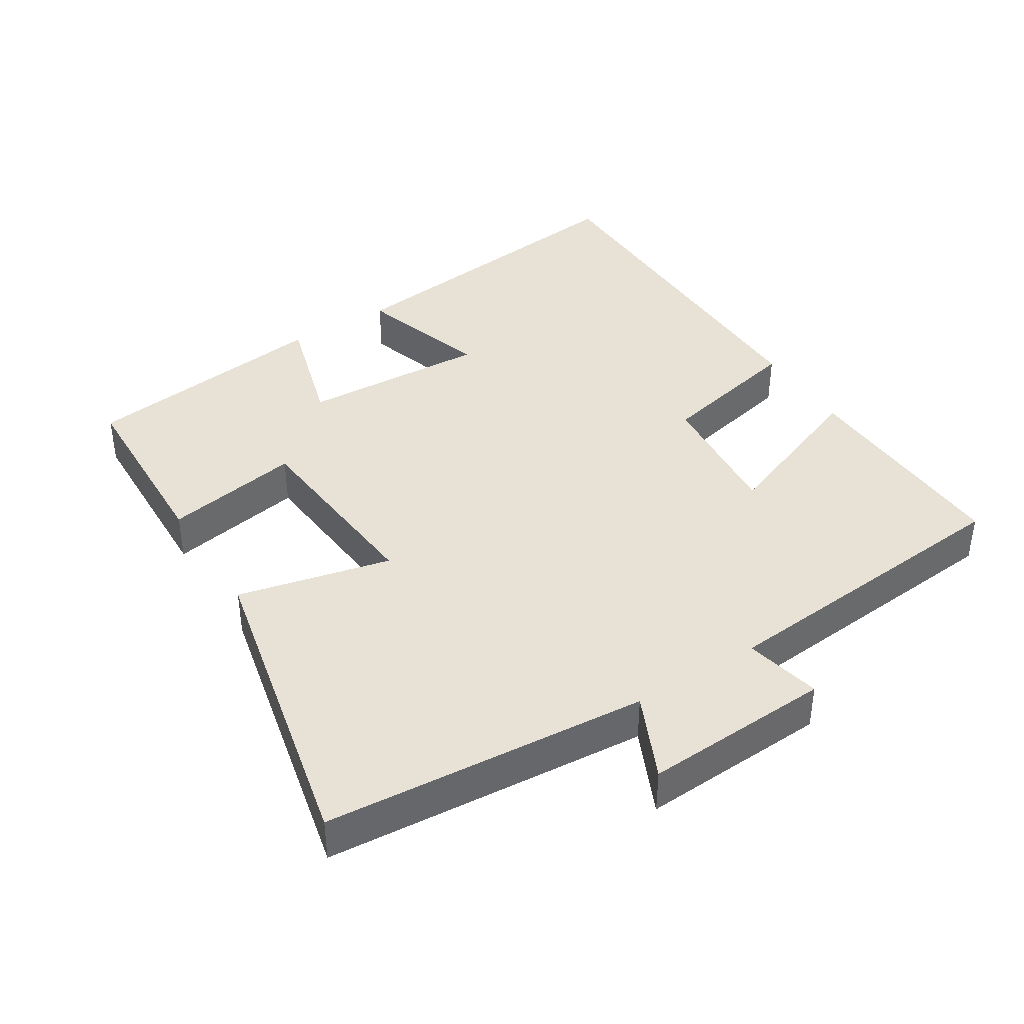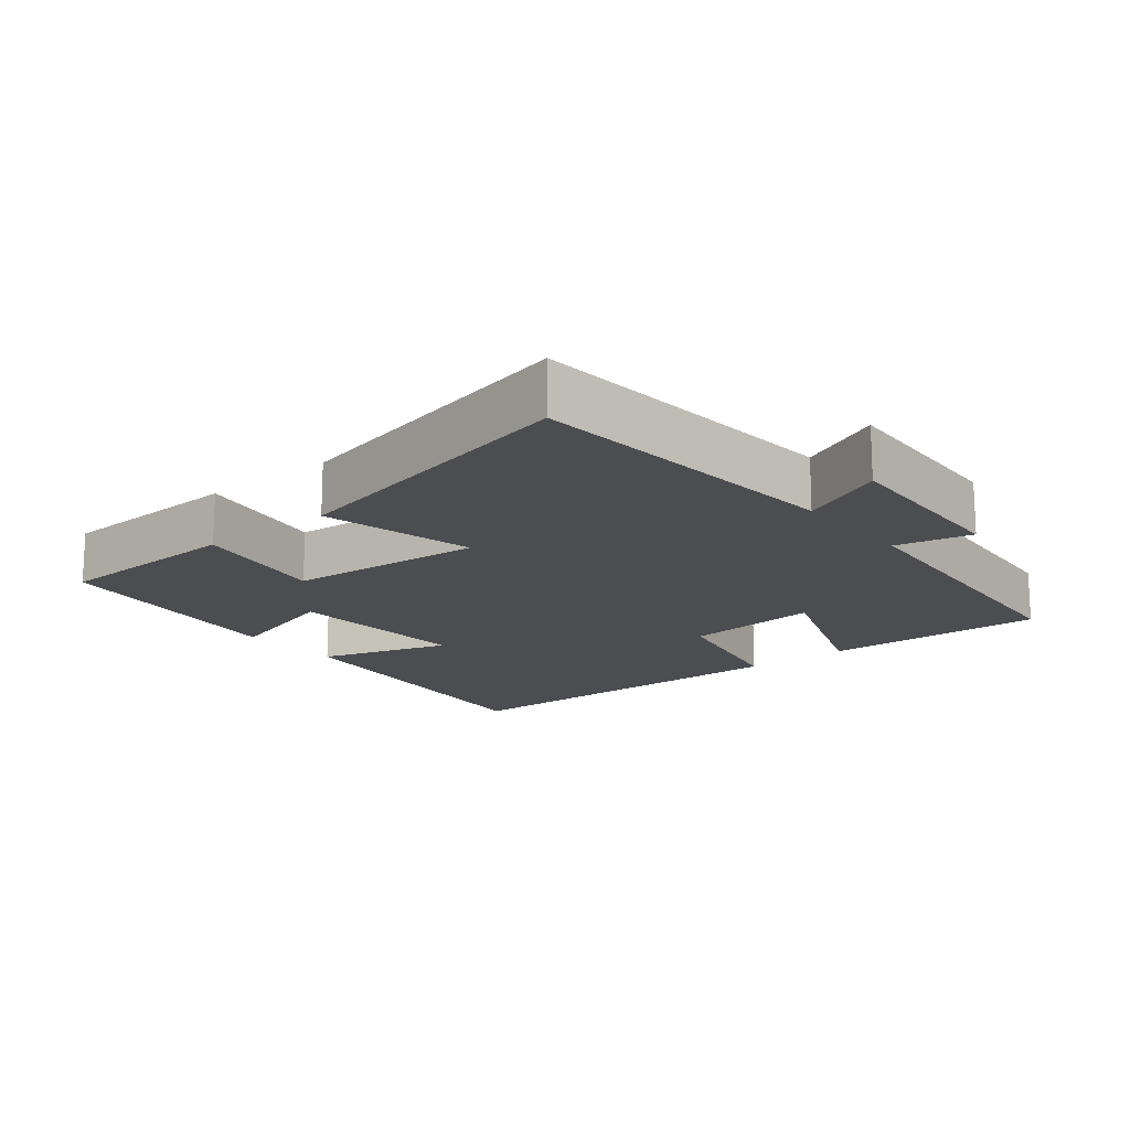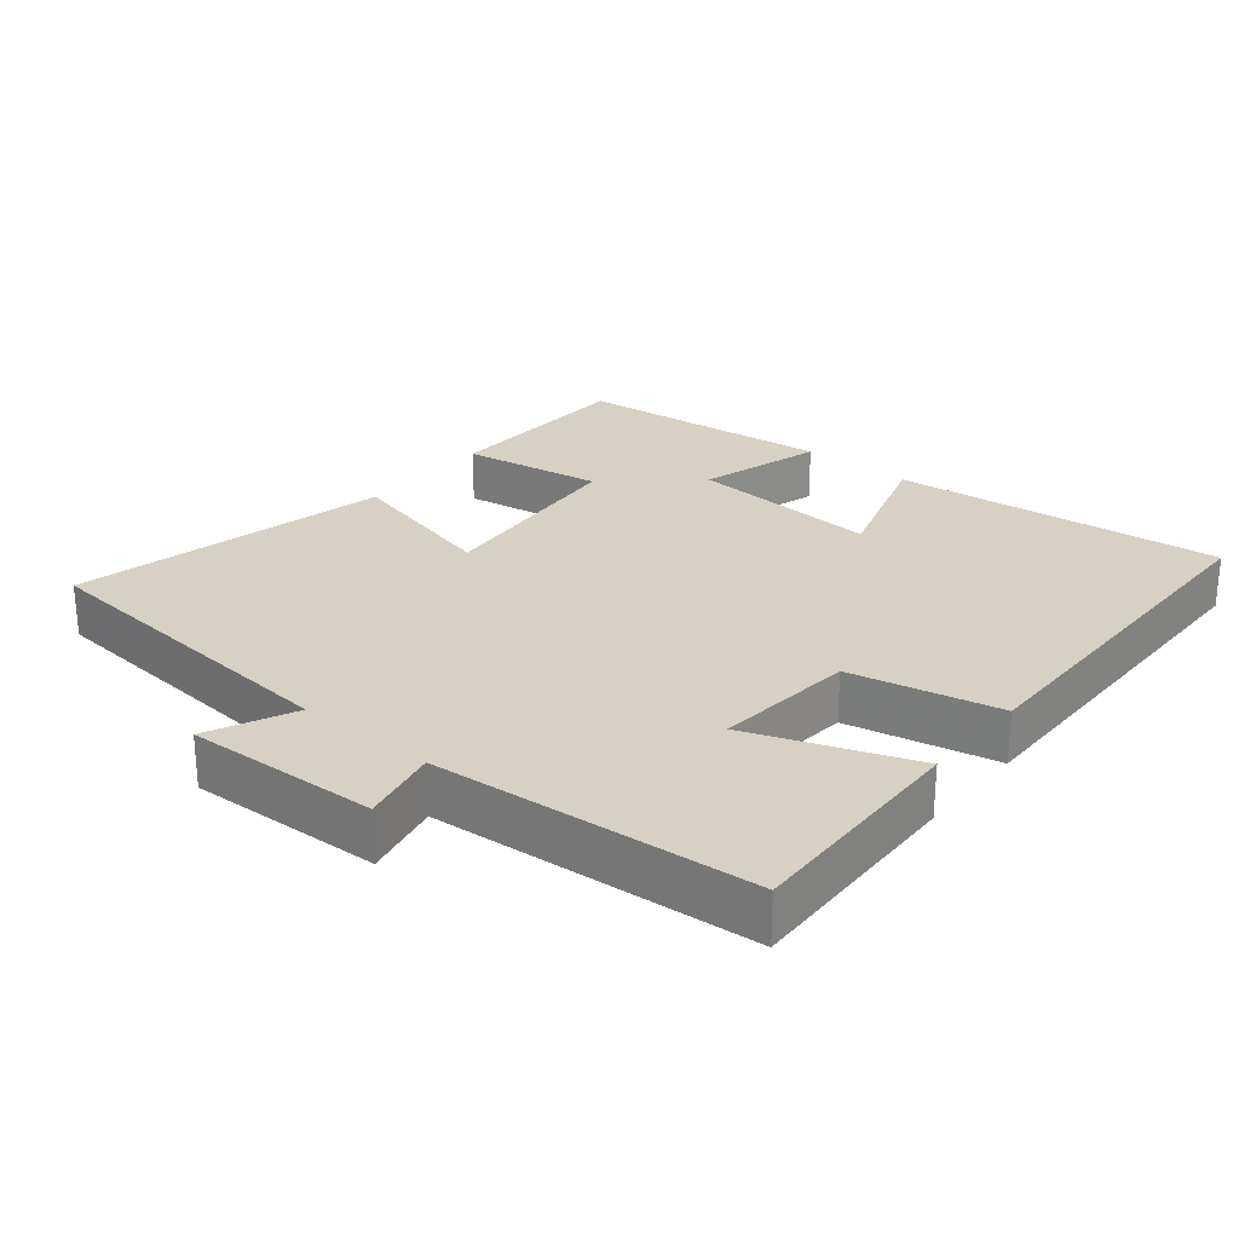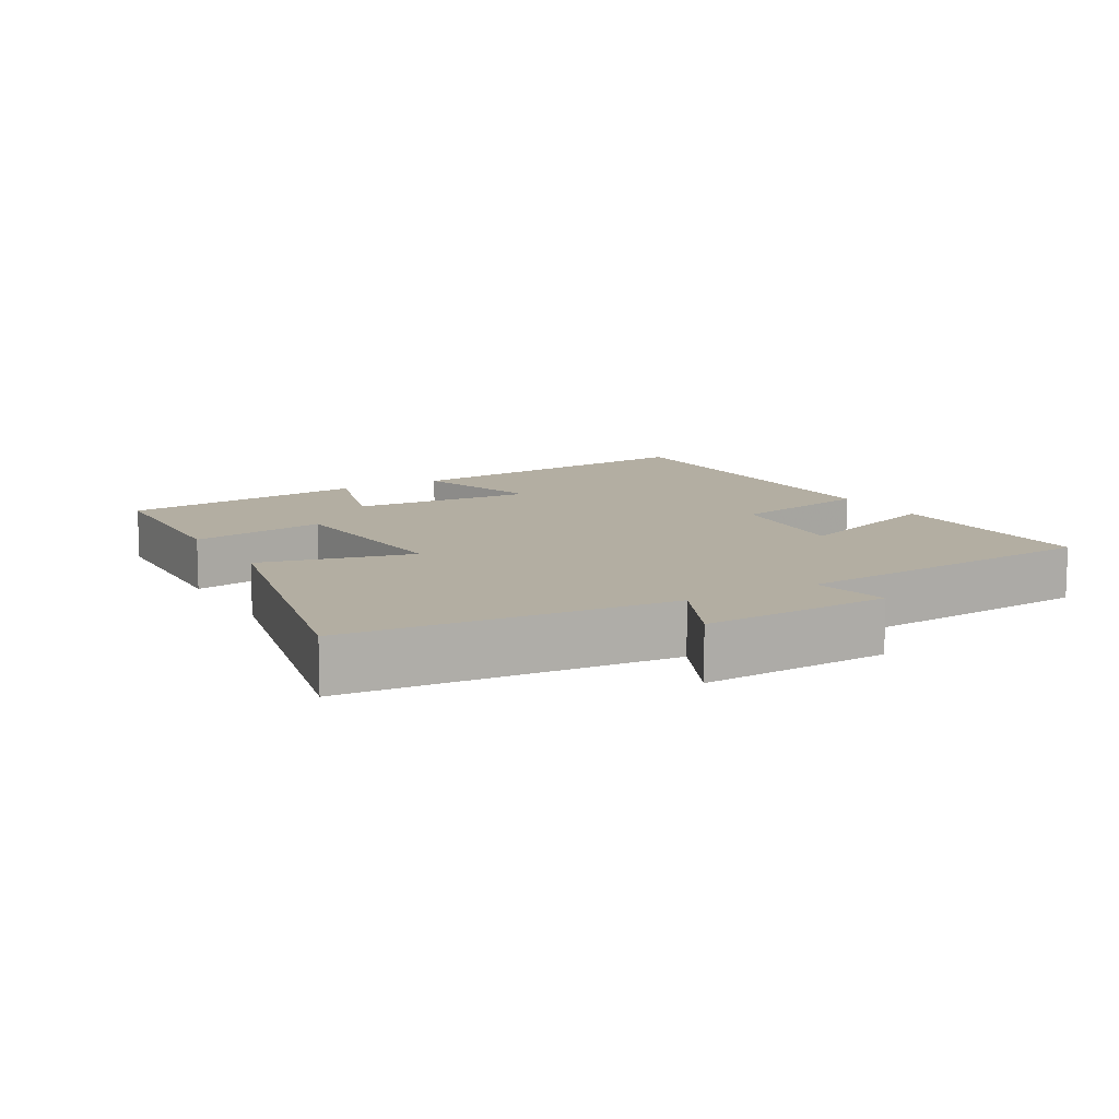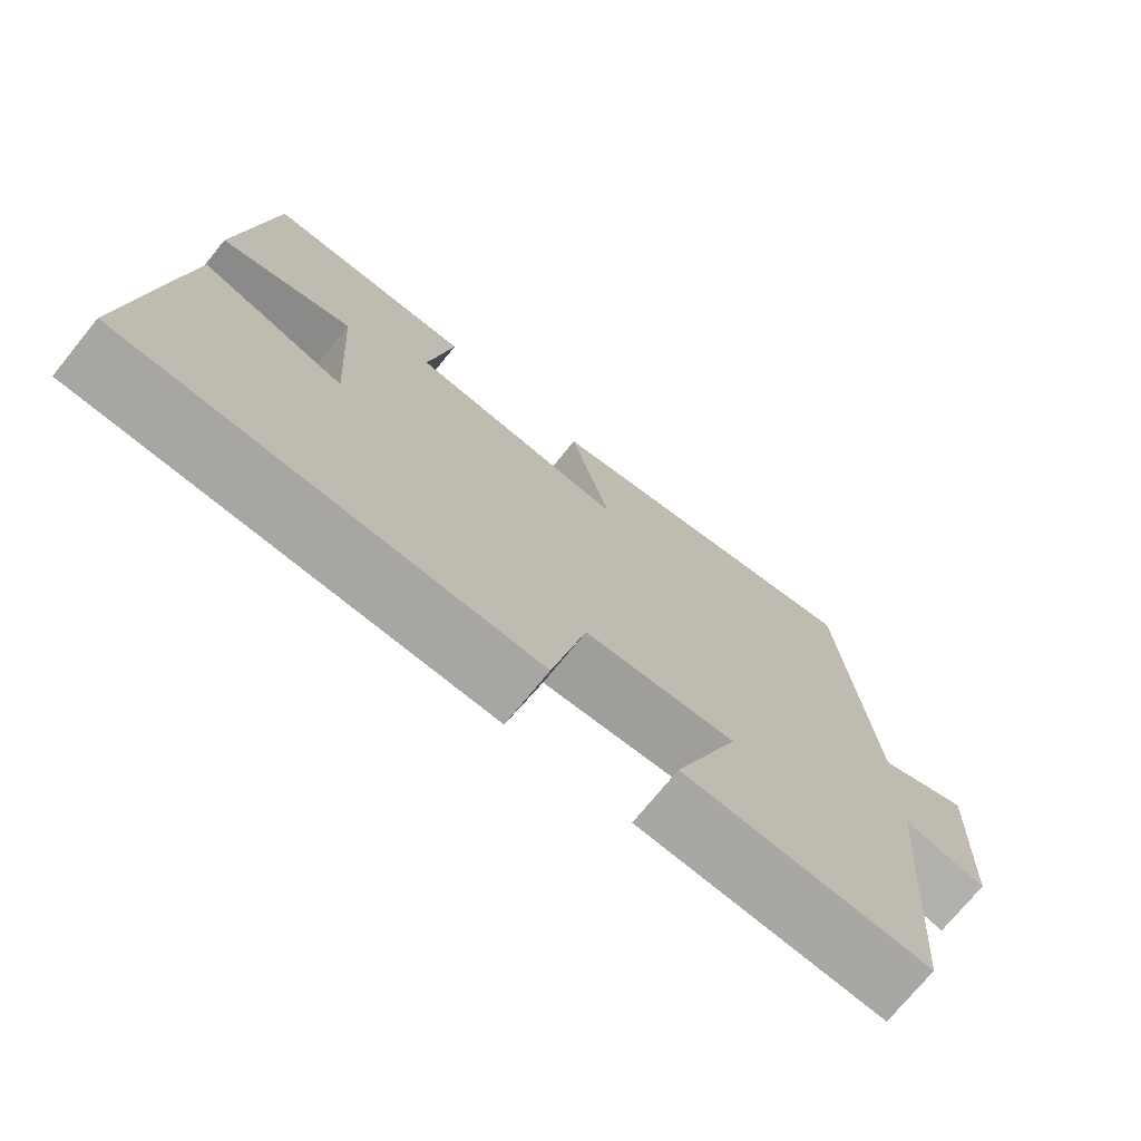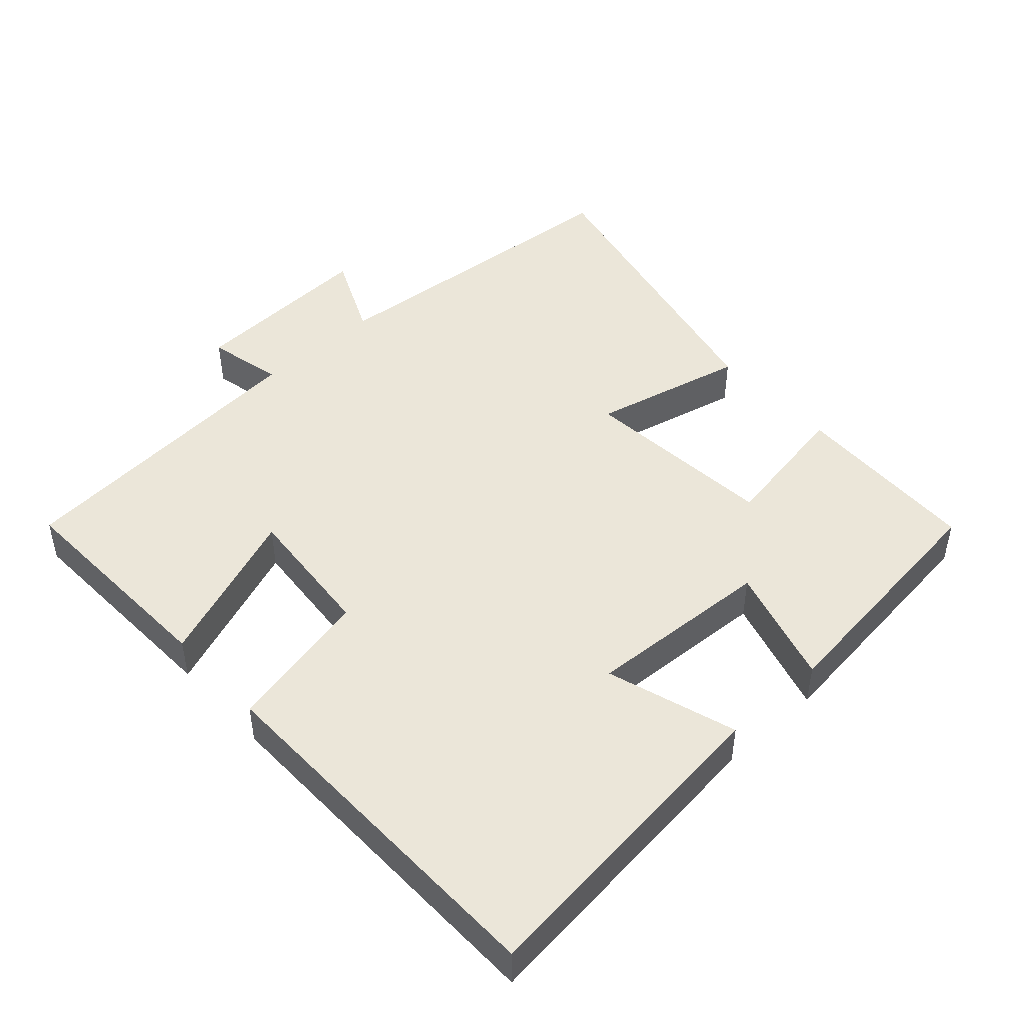
<metadata>
{"format":"obj","ext":"obj","renderer":"f3d","projection":"perspective","resolution":1024,"background":"white","views":[{"elev":40.5,"azim":57.5,"up":"+Y"},{"elev":-16.2,"azim":38.9,"up":"+Y"},{"elev":26.7,"azim":129.5,"up":"+Y"},{"elev":10.8,"azim":60.1,"up":"+Y"},{"elev":-73.7,"azim":-39.2,"up":"+Z"},{"elev":47.0,"azim":-132.5,"up":"+Y"}]}
</metadata>
<code>
v -0.55 0.07 -0.493
v -0.5 0.07 -0.028
v -0.311 0.07 -0.087
v -0.327 0.07 0.181
v -0.5 0.07 0.13
v -0.459 0.07 0.49
v -0.185 0.07 0.5
v -0.218 0.07 0.303
v 0.066 0.07 0.279
v 0.013 0.07 0.5
v 0.459 0.07 0.6
v 0.5 0.07 0.133
v 0.622 0.07 0.189
v 0.61 0.07 -0.083
v 0.5 0.07 -0.059
v 0.464 0.07 -0.511
v 0.141 0.07 -0.5
v 0.226 0.07 -0.272
v 0.028 0.07 -0.29
v -0.017 0.07 -0.5
v -0.55 0 -0.493
v -0.5 0 -0.028
v -0.311 0 -0.087
v -0.327 0 0.181
v -0.5 0 0.13
v -0.459 0 0.49
v -0.185 0 0.5
v -0.218 0 0.303
v 0.066 0 0.279
v 0.013 0 0.5
v 0.459 0 0.6
v 0.5 0 0.133
v 0.622 0 0.189
v 0.61 0 -0.083
v 0.5 0 -0.059
v 0.464 0 -0.511
v 0.141 0 -0.5
v 0.226 0 -0.272
v 0.028 0 -0.29
v -0.017 0 -0.5
f 1 2 3
f 20 1 3
f 19 20 3
f 18 19 3 4
f 15 16 17 18
f 15 18 4
f 12 13 14 15
f 11 12 15
f 10 11 15
f 9 10 15
f 8 9 15 4
f 6 7 8
f 5 6 8
f 4 5 8
f 23 22 21
f 23 21 40
f 23 40 39
f 24 23 39 38
f 38 37 36 35
f 24 38 35
f 35 34 33 32
f 35 32 31
f 35 31 30
f 35 30 29
f 24 35 29 28
f 28 27 26
f 28 26 25
f 28 25 24
f 1 21 22 2
f 2 22 23 3
f 3 23 24 4
f 4 24 25 5
f 5 25 26 6
f 6 26 27 7
f 7 27 28 8
f 8 28 29 9
f 9 29 30 10
f 10 30 31 11
f 11 31 32 12
f 12 32 33 13
f 13 33 34 14
f 14 34 35 15
f 15 35 36 16
f 16 36 37 17
f 17 37 38 18
f 18 38 39 19
f 19 39 40 20
f 20 40 21 1

</code>
